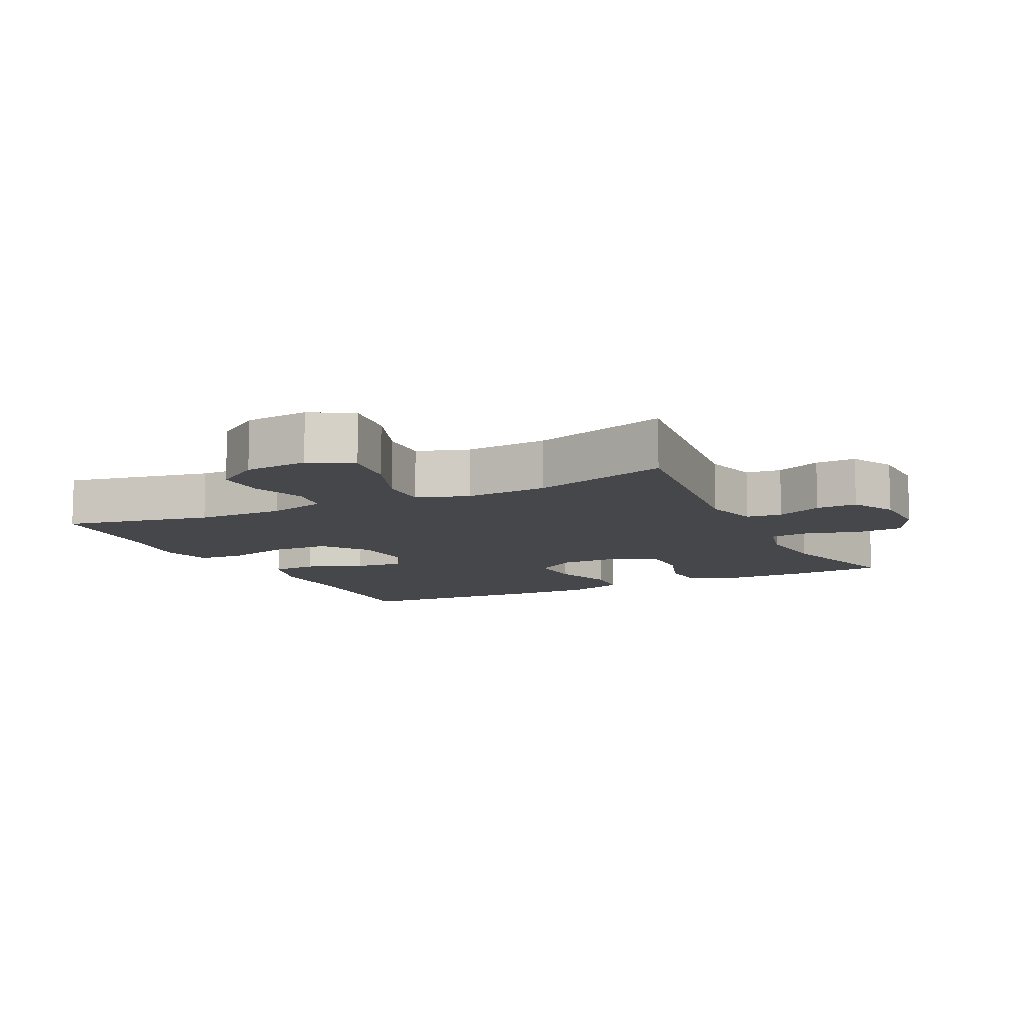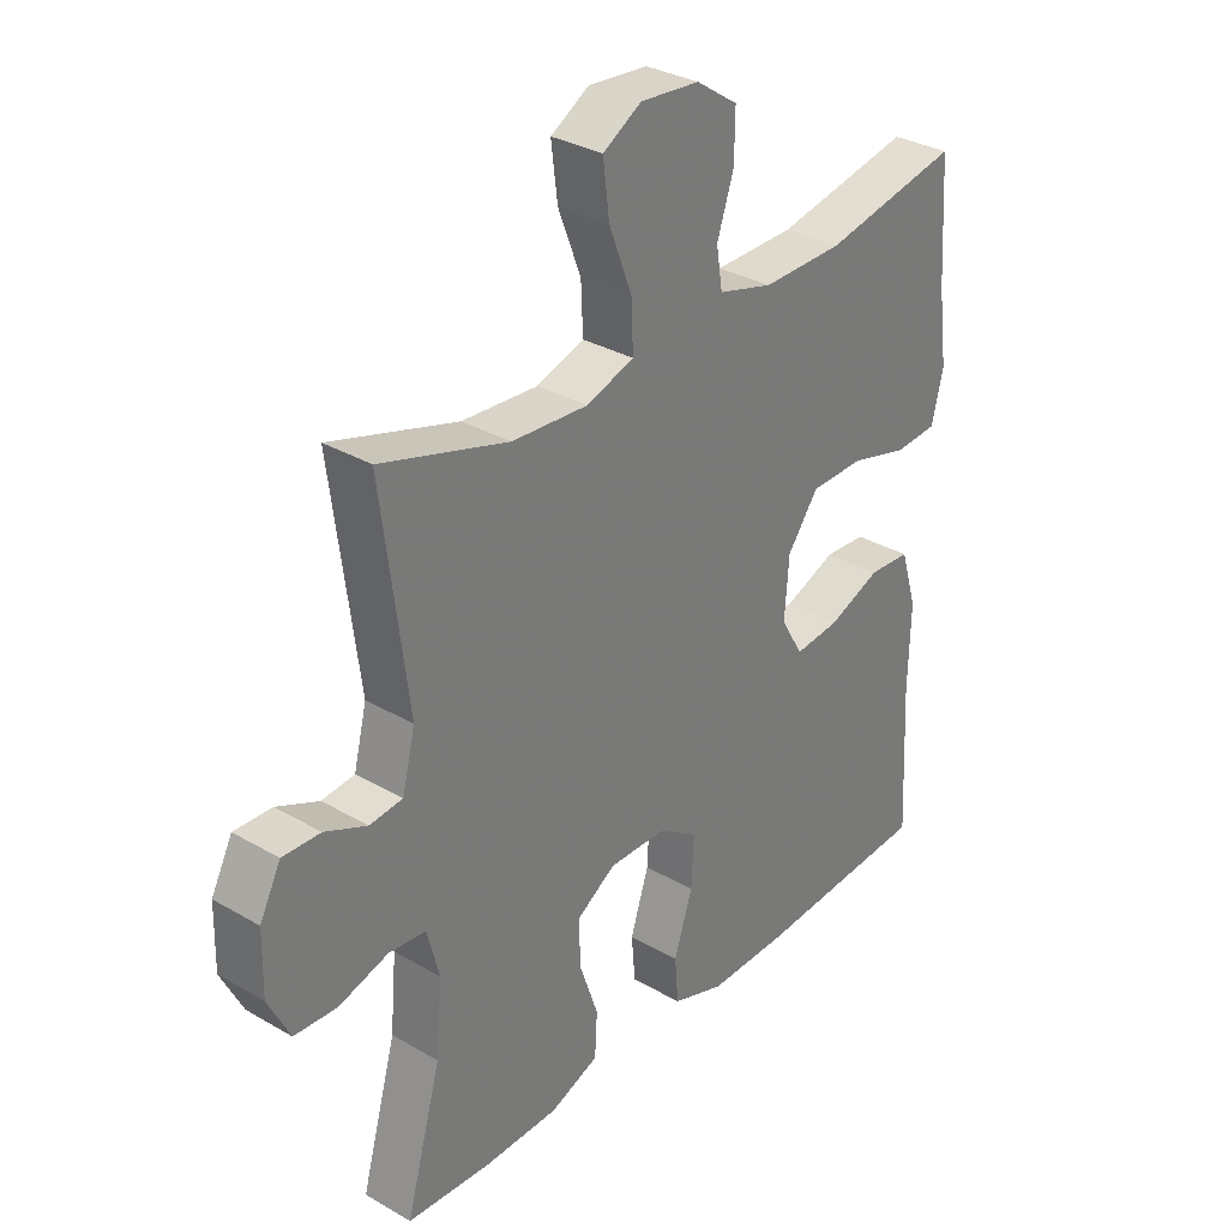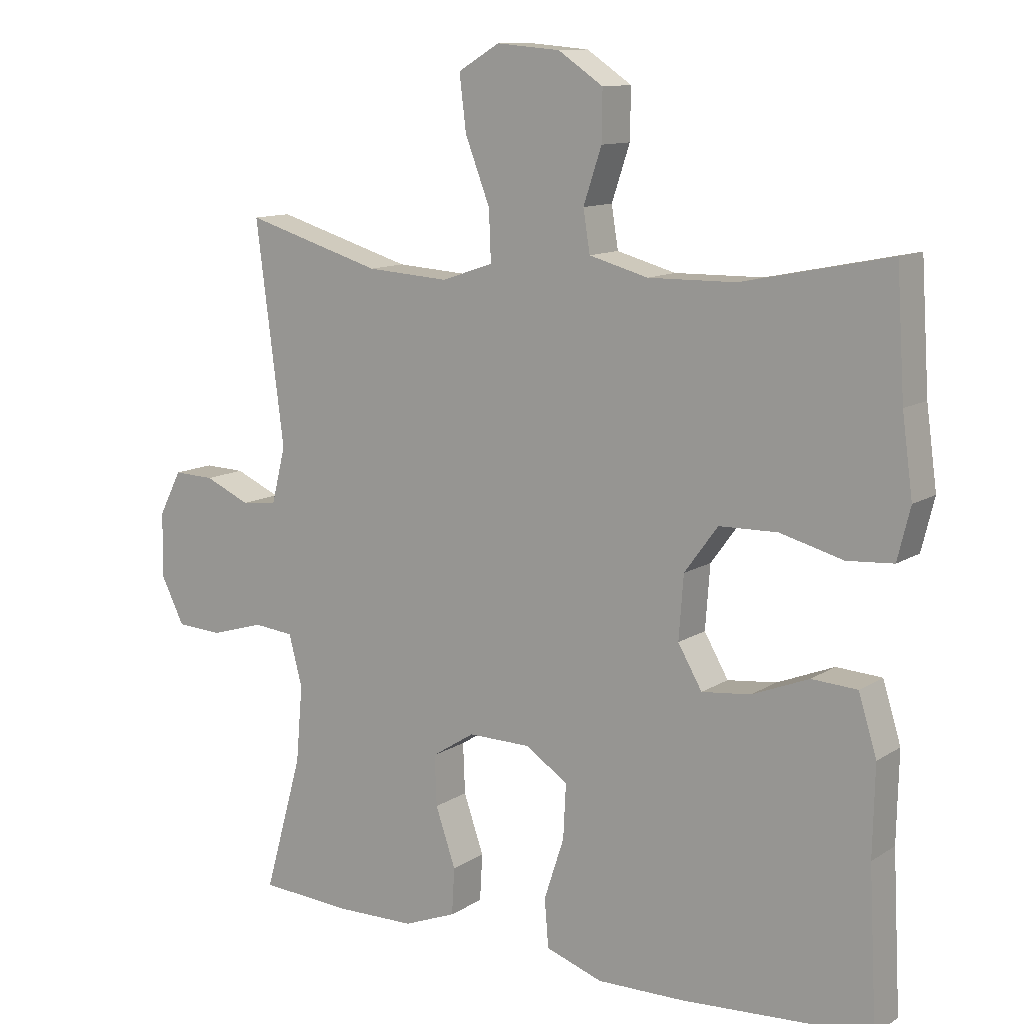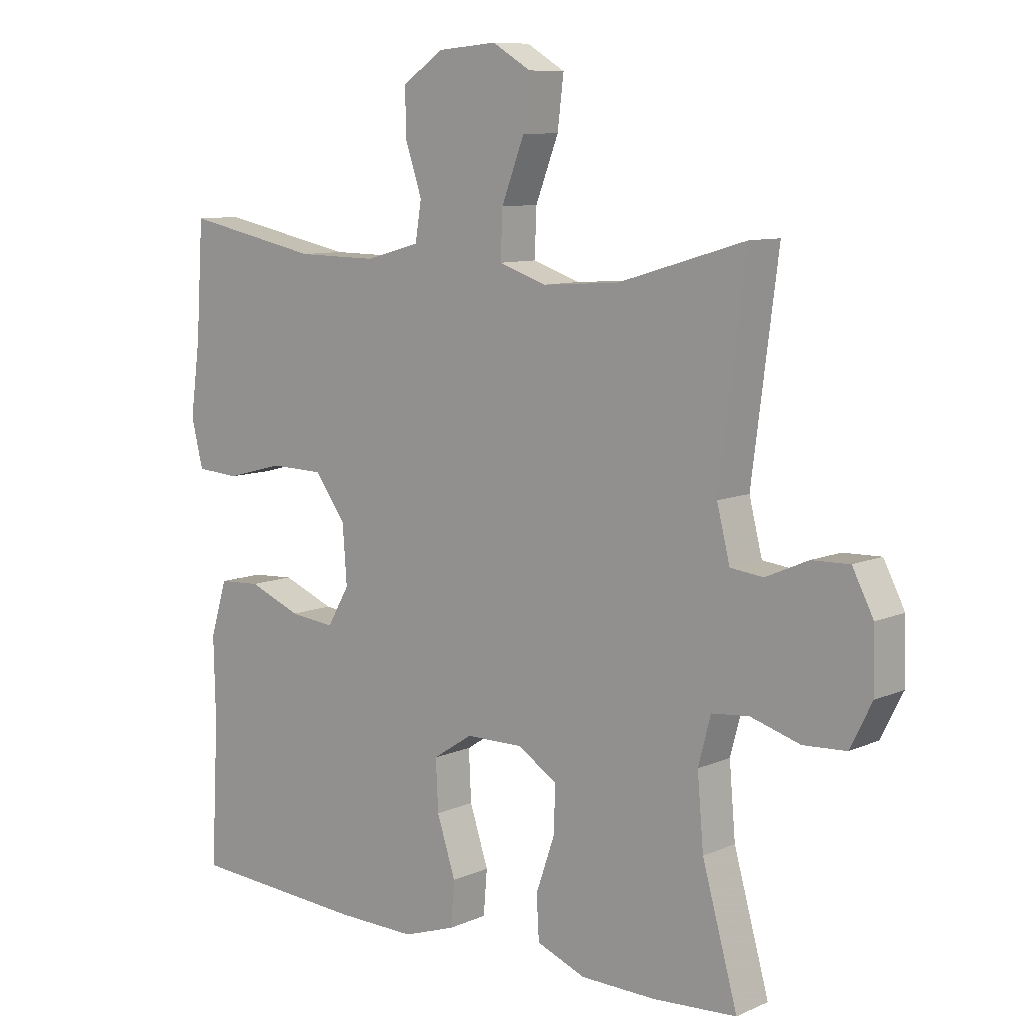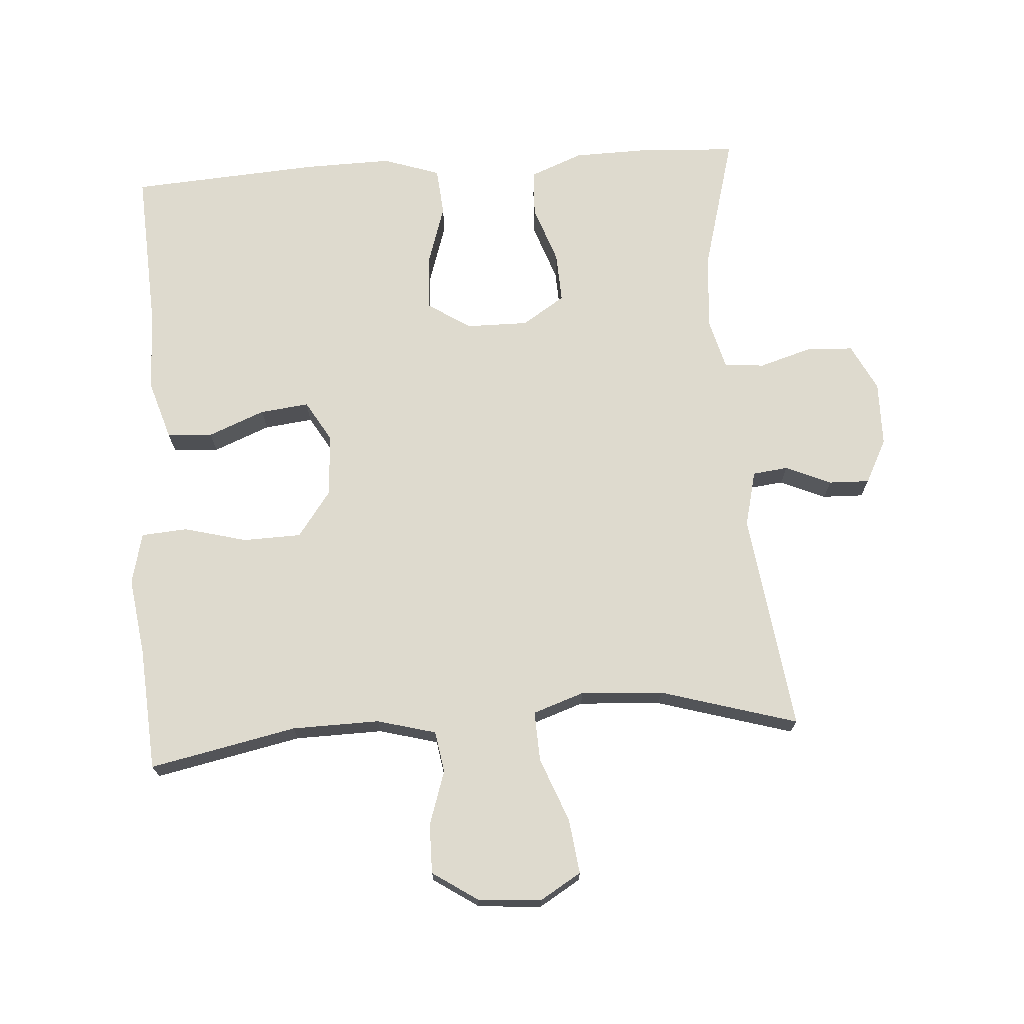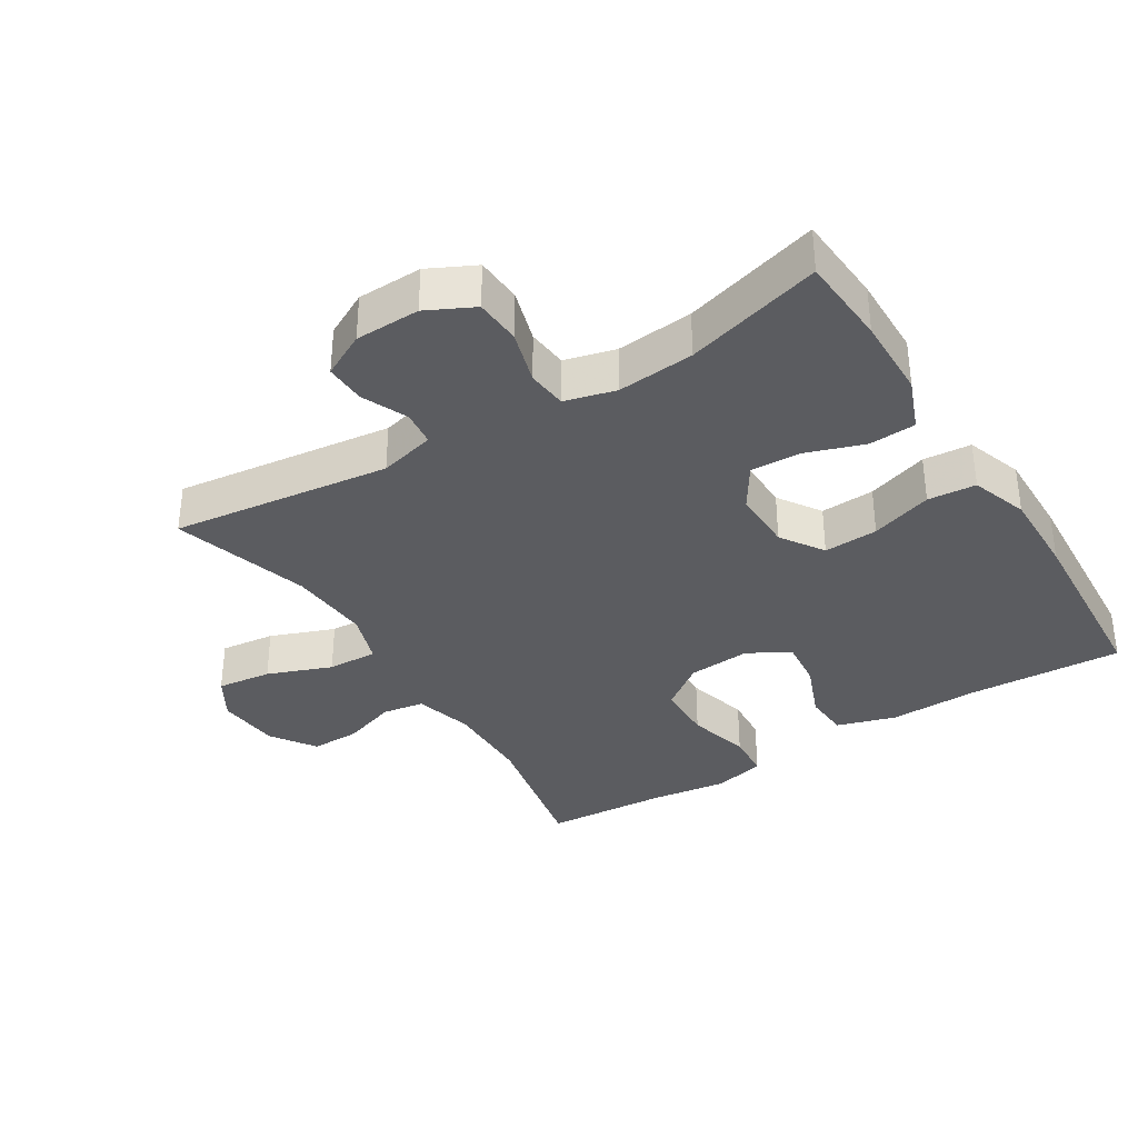
<metadata>
{"format":"obj","ext":"obj","renderer":"f3d","projection":"perspective","resolution":1024,"background":"white","views":[{"elev":-10.3,"azim":26.3,"up":"+Y"},{"elev":31.9,"azim":129.3,"up":"+Z"},{"elev":11.5,"azim":-146.0,"up":"+Z"},{"elev":9.1,"azim":41.0,"up":"+Z"},{"elev":71.3,"azim":-4.1,"up":"+Y"},{"elev":-35.2,"azim":122.0,"up":"+Y"}]}
</metadata>
<code>
v -0.5 0.07 0.5
v -0.28 0.07 0.455
v -0.149 0.07 0.453
v -0.061 0.07 0.477
v -0.051 0.07 0.539
v -0.078 0.07 0.62
v -0.079 0.07 0.694
v -0.012 0.07 0.739
v 0.083 0.07 0.747
v 0.145 0.07 0.71
v 0.135 0.07 0.628
v 0.098 0.07 0.532
v 0.095 0.07 0.457
v 0.172 0.07 0.431
v 0.295 0.07 0.439
v 0.5 0.07 0.5
v 0.458 0.07 0.172
v 0.479 0.07 0.088
v 0.532 0.07 0.082
v 0.6 0.07 0.112
v 0.661 0.07 0.114
v 0.695 0.07 0.048
v 0.697 0.07 -0.049
v 0.662 0.07 -0.119
v 0.593 0.07 -0.123
v 0.513 0.07 -0.099
v 0.453 0.07 -0.105
v 0.433 0.07 -0.181
v 0.443 0.07 -0.296
v 0.5 0.07 -0.5
v 0.365 0.07 -0.509
v 0.243 0.07 -0.507
v 0.164 0.07 -0.476
v 0.16 0.07 -0.406
v 0.19 0.07 -0.319
v 0.193 0.07 -0.244
v 0.129 0.07 -0.203
v 0.036 0.07 -0.204
v -0.028 0.07 -0.246
v -0.024 0.07 -0.327
v 0.006 0.07 -0.419
v 0 0.07 -0.491
v -0.085 0.07 -0.52
v -0.215 0.07 -0.518
v -0.5 0.07 -0.5
v -0.488 0.07 -0.267
v -0.491 0.07 -0.134
v -0.464 0.07 -0.046
v -0.396 0.07 -0.042
v -0.311 0.07 -0.076
v -0.238 0.07 -0.084
v -0.202 0.07 -0.022
v -0.209 0.07 0.072
v -0.259 0.07 0.14
v -0.346 0.07 0.142
v -0.44 0.07 0.117
v -0.509 0.07 0.122
v -0.528 0.07 0.199
v -0.512 0.07 0.316
v -0.5 0 0.5
v -0.28 0 0.455
v -0.149 0 0.453
v -0.061 0 0.477
v -0.051 0 0.539
v -0.078 0 0.62
v -0.079 0 0.694
v -0.012 0 0.739
v 0.083 0 0.747
v 0.145 0 0.71
v 0.135 0 0.628
v 0.098 0 0.532
v 0.095 0 0.457
v 0.172 0 0.431
v 0.295 0 0.439
v 0.5 0 0.5
v 0.458 0 0.172
v 0.479 0 0.088
v 0.532 0 0.082
v 0.6 0 0.112
v 0.661 0 0.114
v 0.695 0 0.048
v 0.697 0 -0.049
v 0.662 0 -0.119
v 0.593 0 -0.123
v 0.513 0 -0.099
v 0.453 0 -0.105
v 0.433 0 -0.181
v 0.443 0 -0.296
v 0.5 0 -0.5
v 0.365 0 -0.509
v 0.243 0 -0.507
v 0.164 0 -0.476
v 0.16 0 -0.406
v 0.19 0 -0.319
v 0.193 0 -0.244
v 0.129 0 -0.203
v 0.036 0 -0.204
v -0.028 0 -0.246
v -0.024 0 -0.327
v 0.006 0 -0.419
v 0 0 -0.491
v -0.085 0 -0.52
v -0.215 0 -0.518
v -0.5 0 -0.5
v -0.488 0 -0.267
v -0.491 0 -0.134
v -0.464 0 -0.046
v -0.396 0 -0.042
v -0.311 0 -0.076
v -0.238 0 -0.084
v -0.202 0 -0.022
v -0.209 0 0.072
v -0.259 0 0.14
v -0.346 0 0.142
v -0.44 0 0.117
v -0.509 0 0.122
v -0.528 0 0.199
v -0.512 0 0.316
f 56 57 58 59
f 55 56 59 1
f 54 55 1 2
f 53 54 2 3
f 52 53 3 4
f 47 48 49 50
f 46 47 50 51
f 45 46 51
f 44 45 51
f 43 44 51 52
f 40 41 42 43
f 39 40 43 52
f 32 33 34 35
f 32 35 36
f 29 30 31 32
f 28 29 32 36
f 27 28 36 37
f 23 24 25 26
f 23 26 27
f 22 23 27
f 19 20 21 22
f 18 19 22 27
f 17 18 27 37
f 15 16 17 37
f 9 10 11 12
f 9 12 13
f 8 9 13
f 5 6 7 8
f 4 5 8 13
f 38 39 52 4
f 14 15 37 38
f 4 13 14 38
f 118 117 116 115
f 60 118 115 114
f 61 60 114 113
f 62 61 113 112
f 63 62 112 111
f 109 108 107 106
f 110 109 106 105
f 110 105 104
f 110 104 103
f 111 110 103 102
f 102 101 100 99
f 111 102 99 98
f 94 93 92 91
f 95 94 91
f 91 90 89 88
f 95 91 88 87
f 96 95 87 86
f 85 84 83 82
f 86 85 82
f 86 82 81
f 81 80 79 78
f 86 81 78 77
f 96 86 77 76
f 96 76 75 74
f 71 70 69 68
f 72 71 68
f 72 68 67
f 67 66 65 64
f 72 67 64 63
f 63 111 98 97
f 97 96 74 73
f 97 73 72 63
f 1 60 61 2
f 2 61 62 3
f 3 62 63 4
f 4 63 64 5
f 5 64 65 6
f 6 65 66 7
f 7 66 67 8
f 8 67 68 9
f 9 68 69 10
f 10 69 70 11
f 11 70 71 12
f 12 71 72 13
f 13 72 73 14
f 14 73 74 15
f 15 74 75 16
f 16 75 76 17
f 17 76 77 18
f 18 77 78 19
f 19 78 79 20
f 20 79 80 21
f 21 80 81 22
f 22 81 82 23
f 23 82 83 24
f 24 83 84 25
f 25 84 85 26
f 26 85 86 27
f 27 86 87 28
f 28 87 88 29
f 29 88 89 30
f 30 89 90 31
f 31 90 91 32
f 32 91 92 33
f 33 92 93 34
f 34 93 94 35
f 35 94 95 36
f 36 95 96 37
f 37 96 97 38
f 38 97 98 39
f 39 98 99 40
f 40 99 100 41
f 41 100 101 42
f 42 101 102 43
f 43 102 103 44
f 44 103 104 45
f 45 104 105 46
f 46 105 106 47
f 47 106 107 48
f 48 107 108 49
f 49 108 109 50
f 50 109 110 51
f 51 110 111 52
f 52 111 112 53
f 53 112 113 54
f 54 113 114 55
f 55 114 115 56
f 56 115 116 57
f 57 116 117 58
f 58 117 118 59
f 59 118 60 1

</code>
